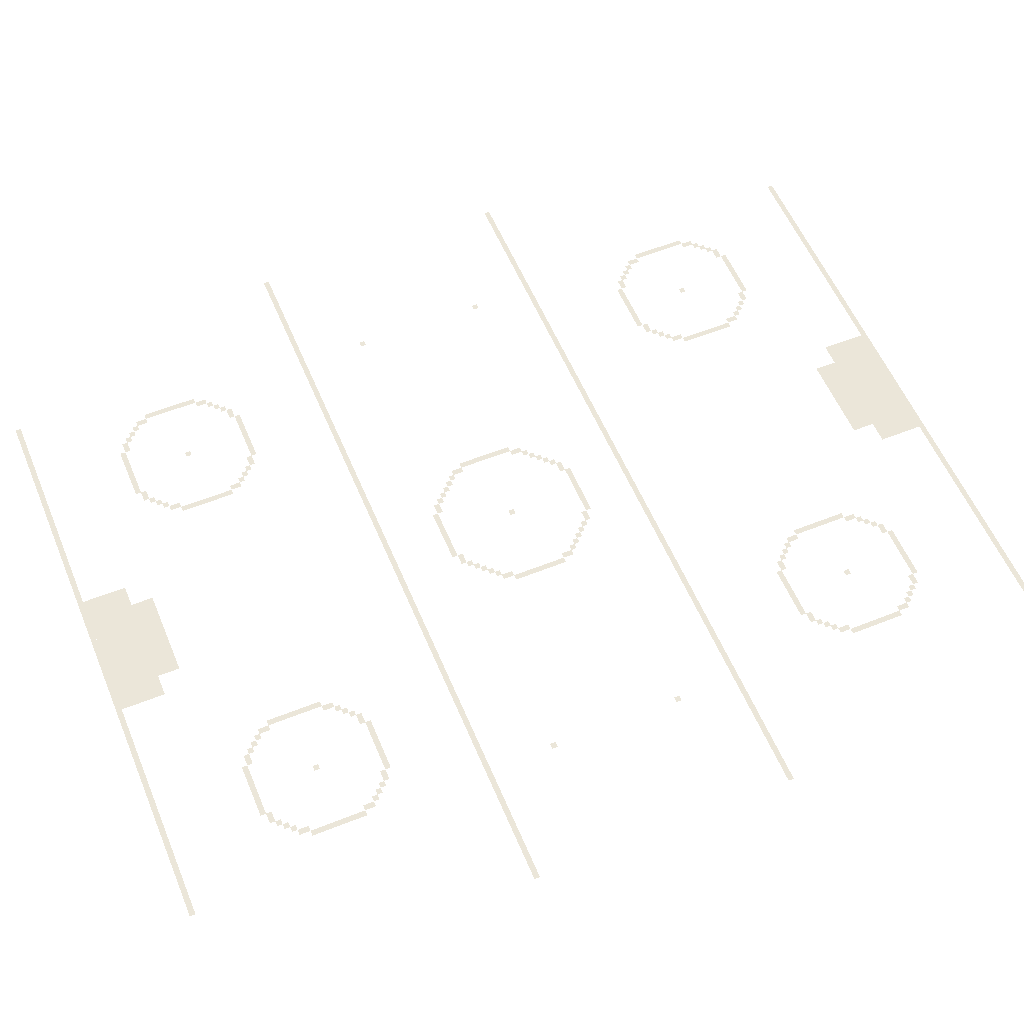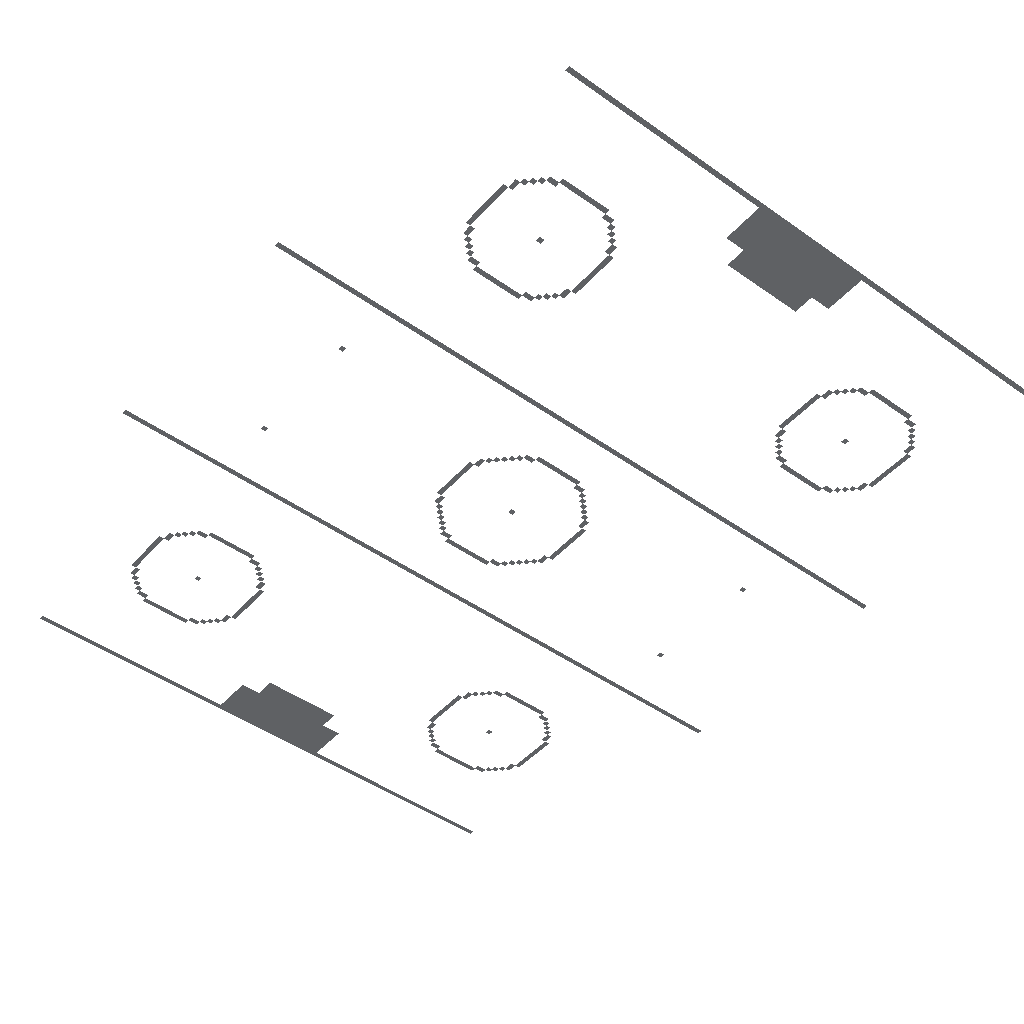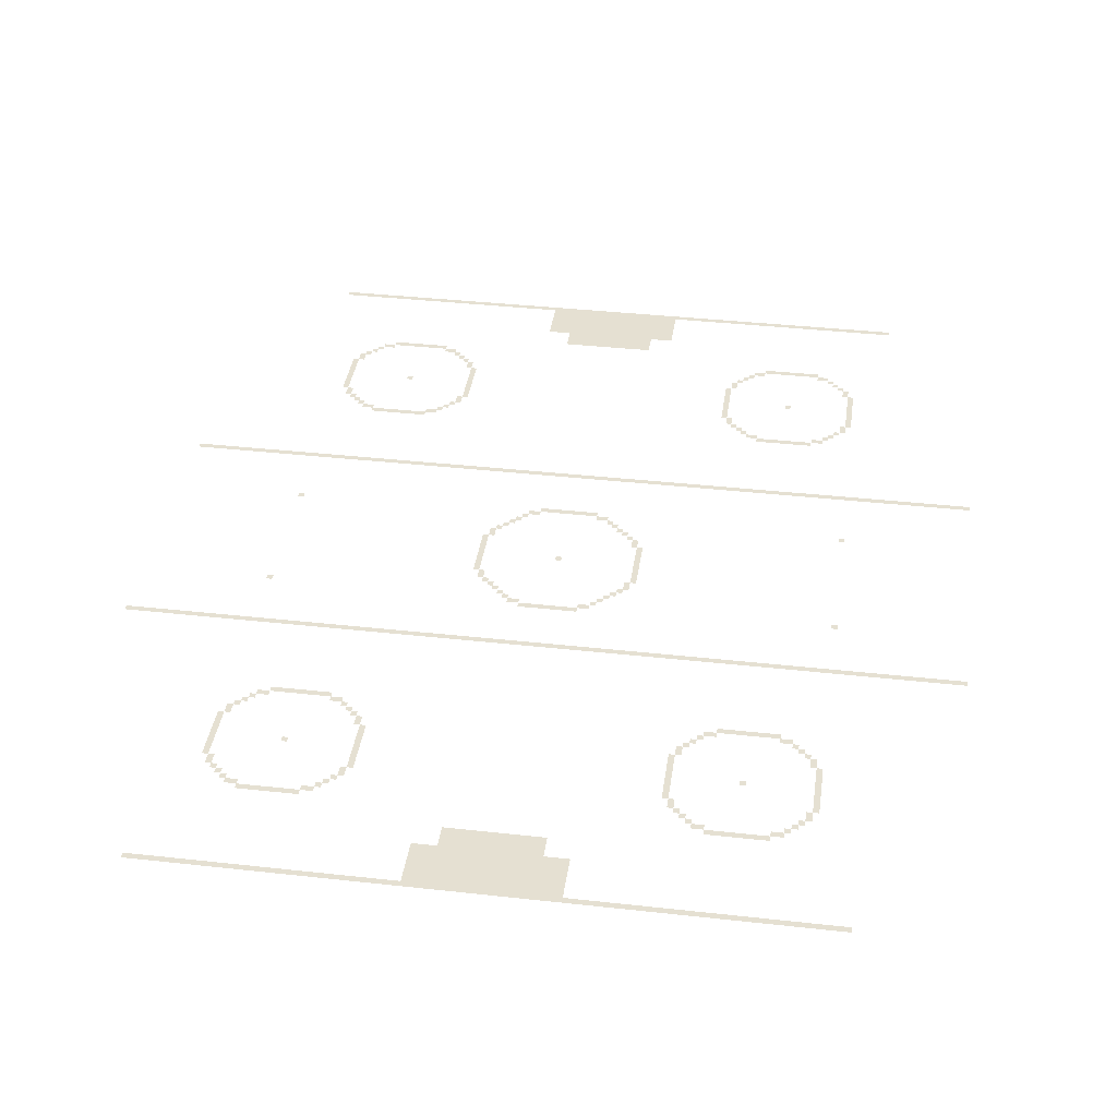
<metadata>
{"format":"obj","ext":"obj","renderer":"f3d","projection":"perspective","resolution":1024,"background":"white","views":[{"elev":56.9,"azim":67.4,"up":"+Z"},{"elev":-46.4,"azim":141.0,"up":"+Z"},{"elev":37.6,"azim":-171.9,"up":"+Z"}]}
</metadata>
<code>
g Lines
v 2 18 0.006101
v 3 20 0.006101
v 3 18 0.006101
v -2 17 0.006101
v 2 17 0.006101
v -2 18 0.006101
v -3 18 0.006101
v -3 20 0.006101
v -2 -18 0.006101
v -3 -20 0.006101
v -3 -18 0.006101
v 2 -17 0.006101
v -2 -17 0.006101
v 2 -18 0.006101
v 3 -18 0.006101
v 3 -20 0.006101
v -17.5 -6.25 0.006099
v -17.5 -6 0.006099
v 17.5 -6 0.006099
v 17.5 -6.25 0.006099
v -17.5 5.75 0.006099
v -17.5 6 0.006099
v 17.5 6 0.006099
v 17.5 5.75 0.006099
v -13.5 20 0.006099
v -13.5 20.25 0.006099
v 13.5 20.25 0.006099
v 13.5 20 0.006099
v -13.5 -20.25 0.006099
v -13.5 -20 0.006099
v 13.5 -20 0.006099
v 13.5 -20.25 0.006099
v -12 14.25 0.006101
v -11.75 14.25 0.006101
v -11.75 11.75 0.006101
v -12 11.75 0.006101
v -1.25 -3.5 0.006101
v -1.25 -3.25 0.006101
v 1.25 -3.25 0.006101
v 1.25 -3.5 0.006101
v 3.5 -1.25 0.006101
v 3.25 -1.25 0.006101
v 3.25 1.25 0.006101
v 3.5 1.25 0.006101
v -10.25 10 0.006101
v -10.25 10.25 0.006101
v -7.75 10.25 0.006101
v -7.75 10 0.006101
v 6 14.25 0.006101
v 6.25 14.25 0.006101
v 6.25 11.75 0.006101
v 6 11.75 0.006101
v 7.75 10 0.006101
v 7.75 10.25 0.006101
v 10.25 10.25 0.006101
v 10.25 10 0.006101
v -6 11.75 0.006101
v -6.25 11.75 0.006101
v -6.25 14.25 0.006101
v -6 14.25 0.006101
v 12 11.75 0.006101
v 11.75 11.75 0.006101
v 11.75 14.25 0.006101
v 12 14.25 0.006101
v -7.75 16 0.006101
v -7.75 15.75 0.006101
v -10.25 15.75 0.006101
v -10.25 16 0.006101
v -3.5 1.25 0.006101
v -3.25 1.25 0.006101
v -3.25 -1.25 0.006101
v -3.5 -1.25 0.006101
v 10.25 16 0.006101
v 10.25 15.75 0.006101
v 7.75 15.75 0.006101
v 7.75 16 0.006101
v 1.25 3.5 0.006101
v 1.25 3.25 0.006101
v -1.25 3.25 0.006101
v -1.25 3.5 0.006101
v -12 -11.75 0.006101
v -11.75 -11.75 0.006101
v -11.75 -14.25 0.006101
v -12 -14.25 0.006101
v -7.75 -10 0.006101
v -7.75 -10.25 0.006101
v -10.25 -10.25 0.006101
v -10.25 -10 0.006101
v -10.25 -16 0.006101
v -10.25 -15.75 0.006101
v -7.75 -15.75 0.006101
v -7.75 -16 0.006101
v -6 -14.25 0.006101
v -6.25 -14.25 0.006101
v -6.25 -11.75 0.006101
v -6 -11.75 0.006101
v 6 -11.75 0.006101
v 6.25 -11.75 0.006101
v 6.25 -14.25 0.006101
v 6 -14.25 0.006101
v 10.25 -10 0.006101
v 10.25 -10.25 0.006101
v 7.75 -10.25 0.006101
v 7.75 -10 0.006101
v 7.75 -16 0.006101
v 7.75 -15.75 0.006101
v 10.25 -15.75 0.006101
v 10.25 -16 0.006101
v 12 -14.25 0.006101
v 11.75 -14.25 0.006101
v 11.75 -11.75 0.006101
v 12 -11.75 0.006101
v -1.25 -3.25 0.006101
v -1.75 -3.25 0.006101
v -1.75 -3 0.006101
v -1.25 -3 0.006101
v 3 -1.75 0.006101
v 3 -1.25 0.006101
v 3.25 -1.25 0.006101
v 3.25 -1.75 0.006101
v 7.75 15.75 0.006101
v 7.75 15.5 0.006101
v 7.25 15.5 0.006101
v 7.25 15.75 0.006101
v 11.75 14.25 0.006101
v 11.5 14.25 0.006101
v 11.5 14.75 0.006101
v 11.75 14.75 0.006101
v 6.5 11.25 0.006101
v 6.25 11.25 0.006101
v 6.25 11.75 0.006101
v 6.5 11.75 0.006101
v -7.75 15.75 0.006101
v -7.25 15.75 0.006101
v -7.25 15.5 0.006101
v -7.75 15.5 0.006101
v 1.75 -3 0.006101
v 1.75 -3.25 0.006101
v 1.25 -3.25 0.006101
v 1.25 -3 0.006101
v 7.75 10.25 0.006101
v 7.25 10.25 0.006101
v 7.25 10.5 0.006101
v 7.75 10.5 0.006101
v -1.25 3.25 0.006101
v -1.25 3 0.006101
v -1.75 3 0.006101
v -1.75 3.25 0.006101
v -3 1.75 0.006101
v -3 1.25 0.006101
v -3.25 1.25 0.006101
v -3.25 1.75 0.006101
v -11.5 11.25 0.006101
v -11.75 11.25 0.006101
v -11.75 11.75 0.006101
v -11.5 11.75 0.006101
v 11.5 11.25 0.006101
v 11.5 11.75 0.006101
v 11.75 11.75 0.006101
v 11.75 11.25 0.006101
v 10.75 10.5 0.006101
v 10.75 10.25 0.006101
v 10.25 10.25 0.006101
v 10.25 10.5 0.006101
v 10.25 15.75 0.006101
v 10.75 15.75 0.006101
v 10.75 15.5 0.006101
v 10.25 15.5 0.006101
v -7.25 10.5 0.006101
v -7.25 10.25 0.006101
v -7.75 10.25 0.006101
v -7.75 10.5 0.006101
v 3.25 1.25 0.006101
v 3 1.25 0.006101
v 3 1.75 0.006101
v 3.25 1.75 0.006101
v -11.5 14.75 0.006101
v -11.5 14.25 0.006101
v -11.75 14.25 0.006101
v -11.75 14.75 0.006101
v 6.5 14.75 0.006101
v 6.5 14.25 0.006101
v 6.25 14.25 0.006101
v 6.25 14.75 0.006101
v -11.5 -11.25 0.006101
v -11.5 -11.75 0.006101
v -11.75 -11.75 0.006101
v -11.75 -11.25 0.006101
v -10.25 -10.25 0.006101
v -10.25 -10.5 0.006101
v -10.75 -10.5 0.006101
v -10.75 -10.25 0.006101
v -6.25 -11.75 0.006101
v -6.5 -11.75 0.006101
v -6.5 -11.25 0.006101
v -6.25 -11.25 0.006101
v -7.75 -10.25 0.006101
v -7.25 -10.25 0.006101
v -7.25 -10.5 0.006101
v -7.75 -10.5 0.006101
v -10.25 10.25 0.006101
v -10.75 10.25 0.006101
v -10.75 10.5 0.006101
v -10.25 10.5 0.006101
v -11.5 -14.75 0.006101
v -11.75 -14.75 0.006101
v -11.75 -14.25 0.006101
v -11.5 -14.25 0.006101
v -10.25 -15.75 0.006101
v -10.75 -15.75 0.006101
v -10.75 -15.5 0.006101
v -10.25 -15.5 0.006101
v 1.25 3.25 0.006101
v 1.75 3.25 0.006101
v 1.75 3 0.006101
v 1.25 3 0.006101
v -3 -1.75 0.006101
v -3.25 -1.75 0.006101
v -3.25 -1.25 0.006101
v -3 -1.25 0.006101
v -6.5 -14.75 0.006101
v -6.5 -14.25 0.006101
v -6.25 -14.25 0.006101
v -6.25 -14.75 0.006101
v -7.25 -15.5 0.006101
v -7.25 -15.75 0.006101
v -7.75 -15.75 0.006101
v -7.75 -15.5 0.006101
v -10.25 15.75 0.006101
v -10.25 15.5 0.006101
v -10.75 15.5 0.006101
v -10.75 15.75 0.006101
v 6.5 -11.25 0.006101
v 6.5 -11.75 0.006101
v 6.25 -11.75 0.006101
v 6.25 -11.25 0.006101
v 7.75 -10.25 0.006101
v 7.75 -10.5 0.006101
v 7.25 -10.5 0.006101
v 7.25 -10.25 0.006101
v 11.75 -11.75 0.006101
v 11.5 -11.75 0.006101
v 11.5 -11.25 0.006101
v 11.75 -11.25 0.006101
v 10.25 -10.25 0.006101
v 10.75 -10.25 0.006101
v 10.75 -10.5 0.006101
v 10.25 -10.5 0.006101
v -6.25 14.25 0.006101
v -6.5 14.25 0.006101
v -6.5 14.75 0.006101
v -6.25 14.75 0.006101
v 6.5 -14.75 0.006101
v 6.25 -14.75 0.006101
v 6.25 -14.25 0.006101
v 6.5 -14.25 0.006101
v 7.75 -15.75 0.006101
v 7.25 -15.75 0.006101
v 7.25 -15.5 0.006101
v 7.75 -15.5 0.006101
v -6.5 11.25 0.006101
v -6.5 11.75 0.006101
v -6.25 11.75 0.006101
v -6.25 11.25 0.006101
v 11.5 -14.75 0.006101
v 11.5 -14.25 0.006101
v 11.75 -14.25 0.006101
v 11.75 -14.75 0.006101
v 10.75 -15.5 0.006101
v 10.75 -15.75 0.006101
v 10.25 -15.75 0.006101
v 10.25 -15.5 0.006101
v -7.25 15.5 0.006101
v -7 15.5 0.006101
v -7 15.25 0.006101
v -7.25 15.25 0.006101
v -11.25 11 0.006101
v -11.5 11 0.006101
v -11.5 11.25 0.006101
v -11.25 11.25 0.006101
v -11 10.75 0.006101
v -11.25 10.75 0.006101
v -11.25 11 0.006101
v -11 11 0.006101
v -10.75 10.5 0.006101
v -11 10.5 0.006101
v -11 10.75 0.006101
v -10.75 10.75 0.006101
v -6.75 11 0.006101
v -6.75 11.25 0.006101
v -6.5 11.25 0.006101
v -6.5 11 0.006101
v -7 10.75 0.006101
v -7 11 0.006101
v -6.75 11 0.006101
v -6.75 10.75 0.006101
v -7.25 10.5 0.006101
v -7.25 10.75 0.006101
v -7 10.75 0.006101
v -7 10.5 0.006101
v 6.75 15 0.006101
v 6.75 14.75 0.006101
v 6.5 14.75 0.006101
v 6.5 15 0.006101
v 7 15.25 0.006101
v 7 15 0.006101
v 6.75 15 0.006101
v 6.75 15.25 0.006101
v 7.25 15.5 0.006101
v 7.25 15.25 0.006101
v 7 15.25 0.006101
v 7 15.5 0.006101
v 11.25 15 0.006101
v 11.5 15 0.006101
v 11.5 14.75 0.006101
v 11.25 14.75 0.006101
v 11 15.25 0.006101
v 11.25 15.25 0.006101
v 11.25 15 0.006101
v 11 15 0.006101
v 10.75 15.5 0.006101
v 11 15.5 0.006101
v 11 15.25 0.006101
v 10.75 15.25 0.006101
v 6.75 11 0.006101
v 6.5 11 0.006101
v 6.5 11.25 0.006101
v 6.75 11.25 0.006101
v 7 10.75 0.006101
v 6.75 10.75 0.006101
v 6.75 11 0.006101
v 7 11 0.006101
v 7.25 10.5 0.006101
v 7 10.5 0.006101
v 7 10.75 0.006101
v 7.25 10.75 0.006101
v -0.125 -0.125 0.006101
v -0.125 0.125 0.006101
v 0.125 0.125 0.006101
v 0.125 -0.125 0.006101
v -2.75 2 0.006101
v -2.75 1.75 0.006101
v -3 1.75 0.006101
v -3 2 0.006101
v -2.5 2.25 0.006101
v -2.5 2 0.006101
v -2.75 2 0.006101
v -2.75 2.25 0.006101
v -2.25 2.5 0.006101
v -2.25 2.25 0.006101
v -2.5 2.25 0.006101
v -2.5 2.5 0.006101
v 11.25 11 0.006101
v 11.25 11.25 0.006101
v 11.5 11.25 0.006101
v 11.5 11 0.006101
v 11 10.75 0.006101
v 11 11 0.006101
v 11.25 11 0.006101
v 11.25 10.75 0.006101
v 10.75 10.5 0.006101
v 10.75 10.75 0.006101
v 11 10.75 0.006101
v 11 10.5 0.006101
v -2 2.75 0.006101
v -2 2.5 0.006101
v -2.25 2.5 0.006101
v -2.25 2.75 0.006101
v 8.875 12.88 0.006101
v 8.875 13.12 0.006101
v 9.125 13.12 0.006101
v 9.125 12.88 0.006101
v -9.125 12.88 0.006101
v -9.125 13.12 0.006101
v -8.875 13.12 0.006101
v -8.875 12.88 0.006101
v -1.75 3 0.006101
v -1.75 2.75 0.006101
v -2 2.75 0.006101
v -2 3 0.006101
v 2.75 2 0.006101
v 3 2 0.006101
v 3 1.75 0.006101
v 2.75 1.75 0.006101
v 2.5 2.25 0.006101
v 2.75 2.25 0.006101
v 2.75 2 0.006101
v 2.5 2 0.006101
v 2.25 2.5 0.006101
v 2.5 2.5 0.006101
v 2.5 2.25 0.006101
v 2.25 2.25 0.006101
v 2 2.75 0.006101
v 2.25 2.75 0.006101
v 2.25 2.5 0.006101
v 2 2.5 0.006101
v 1.75 3 0.006101
v 2 3 0.006101
v 2 2.75 0.006101
v 1.75 2.75 0.006101
v -2.75 -2 0.006101
v -3 -2 0.006101
v -3 -1.75 0.006101
v -2.75 -1.75 0.006101
v -2.5 -2.25 0.006101
v -2.75 -2.25 0.006101
v -2.75 -2 0.006101
v -2.5 -2 0.006101
v -11.25 -11 0.006101
v -11.25 -11.25 0.006101
v -11.5 -11.25 0.006101
v -11.5 -11 0.006101
v -11 -10.75 0.006101
v -11 -11 0.006101
v -11.25 -11 0.006101
v -11.25 -10.75 0.006101
v -10.75 -10.5 0.006101
v -10.75 -10.75 0.006101
v -11 -10.75 0.006101
v -11 -10.5 0.006101
v -2.25 -2.5 0.006101
v -2.5 -2.5 0.006101
v -2.5 -2.25 0.006101
v -2.25 -2.25 0.006101
v -2 -2.75 0.006101
v -2.25 -2.75 0.006101
v -2.25 -2.5 0.006101
v -2 -2.5 0.006101
v -6.75 -11 0.006101
v -6.5 -11 0.006101
v -6.5 -11.25 0.006101
v -6.75 -11.25 0.006101
v -7 -10.75 0.006101
v -6.75 -10.75 0.006101
v -6.75 -11 0.006101
v -7 -11 0.006101
v -7.25 -10.5 0.006101
v -7 -10.5 0.006101
v -7 -10.75 0.006101
v -7.25 -10.75 0.006101
v -1.75 -3 0.006101
v -2 -3 0.006101
v -2 -2.75 0.006101
v -1.75 -2.75 0.006101
v 2.75 -2 0.006101
v 2.75 -1.75 0.006101
v 3 -1.75 0.006101
v 3 -2 0.006101
v 2.5 -2.25 0.006101
v 2.5 -2 0.006101
v 2.75 -2 0.006101
v 2.75 -2.25 0.006101
v -11.25 -15 0.006101
v -11.5 -15 0.006101
v -11.5 -14.75 0.006101
v -11.25 -14.75 0.006101
v -11 -15.25 0.006101
v -11.25 -15.25 0.006101
v -11.25 -15 0.006101
v -11 -15 0.006101
v -10.75 -15.5 0.006101
v -11 -15.5 0.006101
v -11 -15.25 0.006101
v -10.75 -15.25 0.006101
v 2.25 -2.5 0.006101
v 2.25 -2.25 0.006101
v 2.5 -2.25 0.006101
v 2.5 -2.5 0.006101
v 2 -2.75 0.006101
v 2 -2.5 0.006101
v 2.25 -2.5 0.006101
v 2.25 -2.75 0.006101
v 1.75 -3 0.006101
v 1.75 -2.75 0.006101
v 2 -2.75 0.006101
v 2 -3 0.006101
v 11.88 -3.125 0.006101
v 11.88 -2.875 0.006101
v 12.12 -2.875 0.006101
v 12.12 -3.125 0.006101
v -6.75 -15 0.006101
v -6.75 -14.75 0.006101
v -6.5 -14.75 0.006101
v -6.5 -15 0.006101
v -7 -15.25 0.006101
v -7 -15 0.006101
v -6.75 -15 0.006101
v -6.75 -15.25 0.006101
v -7.25 -15.5 0.006101
v -7.25 -15.25 0.006101
v -7 -15.25 0.006101
v -7 -15.5 0.006101
v 11.88 2.875 0.006101
v 11.88 3.125 0.006101
v 12.12 3.125 0.006101
v 12.12 2.875 0.006101
v -12.12 -3.125 0.006101
v -12.12 -2.875 0.006101
v -11.88 -2.875 0.006101
v -11.88 -3.125 0.006101
v -12.12 2.875 0.006101
v -12.12 3.125 0.006101
v -11.88 3.125 0.006101
v -11.88 2.875 0.006101
v 6.75 -11 0.006101
v 6.75 -11.25 0.006101
v 6.5 -11.25 0.006101
v 6.5 -11 0.006101
v 7 -10.75 0.006101
v 7 -11 0.006101
v 6.75 -11 0.006101
v 6.75 -10.75 0.006101
v 7.25 -10.5 0.006101
v 7.25 -10.75 0.006101
v 7 -10.75 0.006101
v 7 -10.5 0.006101
v -11.25 15 0.006101
v -11.25 14.75 0.006101
v -11.5 14.75 0.006101
v -11.5 15 0.006101
v 11.25 -11 0.006101
v 11.5 -11 0.006101
v 11.5 -11.25 0.006101
v 11.25 -11.25 0.006101
v 11 -10.75 0.006101
v 11.25 -10.75 0.006101
v 11.25 -11 0.006101
v 11 -11 0.006101
v 10.75 -10.5 0.006101
v 11 -10.5 0.006101
v 11 -10.75 0.006101
v 10.75 -10.75 0.006101
v -11 15.25 0.006101
v -11 15 0.006101
v -11.25 15 0.006101
v -11.25 15.25 0.006101
v -10.75 15.5 0.006101
v -10.75 15.25 0.006101
v -11 15.25 0.006101
v -11 15.5 0.006101
v 6.75 -15 0.006101
v 6.5 -15 0.006101
v 6.5 -14.75 0.006101
v 6.75 -14.75 0.006101
v 7 -15.25 0.006101
v 6.75 -15.25 0.006101
v 6.75 -15 0.006101
v 7 -15 0.006101
v 7.25 -15.5 0.006101
v 7 -15.5 0.006101
v 7 -15.25 0.006101
v 7.25 -15.25 0.006101
v -6.75 15 0.006101
v -6.5 15 0.006101
v -6.5 14.75 0.006101
v -6.75 14.75 0.006101
v -7 15.25 0.006101
v -6.75 15.25 0.006101
v -6.75 15 0.006101
v -7 15 0.006101
v 11.25 -15 0.006101
v 11.25 -14.75 0.006101
v 11.5 -14.75 0.006101
v 11.5 -15 0.006101
v 11 -15.25 0.006101
v 11 -15 0.006101
v 11.25 -15 0.006101
v 11.25 -15.25 0.006101
v 10.75 -15.5 0.006101
v 10.75 -15.25 0.006101
v 11 -15.25 0.006101
v 11 -15.5 0.006101
v 8.875 -13.12 0.006101
v 8.875 -12.88 0.006101
v 9.125 -12.88 0.006101
v 9.125 -13.12 0.006101
v -9.125 -13.12 0.006101
v -9.125 -12.88 0.006101
v -8.875 -12.88 0.006101
v -8.875 -13.12 0.006101
g Lines_0
f 3 2 1
f 4 1 2
f 4 5 1
f 6 4 2
f 7 6 2
f 8 7 2
f 11 10 9
f 12 9 10
f 12 13 9
f 14 12 10
f 15 14 10
f 16 15 10
f 19 18 17
f 20 19 17
f 23 22 21
f 24 23 21
f 27 26 25
f 28 27 25
f 31 30 29
f 32 31 29
f 35 34 33
f 36 35 33
f 39 38 37
f 40 39 37
f 43 42 41
f 44 43 41
f 47 46 45
f 48 47 45
f 51 50 49
f 52 51 49
f 55 54 53
f 56 55 53
f 59 58 57
f 60 59 57
f 63 62 61
f 64 63 61
f 67 66 65
f 68 67 65
f 71 70 69
f 72 71 69
f 75 74 73
f 76 75 73
f 79 78 77
f 80 79 77
f 83 82 81
f 84 83 81
f 87 86 85
f 88 87 85
f 91 90 89
f 92 91 89
f 95 94 93
f 96 95 93
f 99 98 97
f 100 99 97
f 103 102 101
f 104 103 101
f 107 106 105
f 108 107 105
f 111 110 109
f 112 111 109
f 115 114 113
f 116 115 113
f 119 118 117
f 120 119 117
f 123 122 121
f 124 123 121
f 127 126 125
f 128 127 125
f 131 130 129
f 132 131 129
f 135 134 133
f 136 135 133
f 139 138 137
f 140 139 137
f 143 142 141
f 144 143 141
f 147 146 145
f 148 147 145
f 151 150 149
f 152 151 149
f 155 154 153
f 156 155 153
f 159 158 157
f 160 159 157
f 163 162 161
f 164 163 161
f 167 166 165
f 168 167 165
f 171 170 169
f 172 171 169
f 175 174 173
f 176 175 173
f 179 178 177
f 180 179 177
f 183 182 181
f 184 183 181
f 187 186 185
f 188 187 185
f 191 190 189
f 192 191 189
f 195 194 193
f 196 195 193
f 199 198 197
f 200 199 197
f 203 202 201
f 204 203 201
f 207 206 205
f 208 207 205
f 211 210 209
f 212 211 209
f 215 214 213
f 216 215 213
f 219 218 217
f 220 219 217
f 223 222 221
f 224 223 221
f 227 226 225
f 228 227 225
f 231 230 229
f 232 231 229
f 235 234 233
f 236 235 233
f 239 238 237
f 240 239 237
f 243 242 241
f 244 243 241
f 247 246 245
f 248 247 245
f 251 250 249
f 252 251 249
f 255 254 253
f 256 255 253
f 259 258 257
f 260 259 257
f 263 262 261
f 264 263 261
f 267 266 265
f 268 267 265
f 271 270 269
f 272 271 269
f 275 274 273
f 276 275 273
f 279 278 277
f 280 279 277
f 283 282 281
f 284 283 281
f 287 286 285
f 288 287 285
f 291 290 289
f 292 291 289
f 295 294 293
f 296 295 293
f 299 298 297
f 300 299 297
f 303 302 301
f 304 303 301
f 307 306 305
f 308 307 305
f 311 310 309
f 312 311 309
f 315 314 313
f 316 315 313
f 319 318 317
f 320 319 317
f 323 322 321
f 324 323 321
f 327 326 325
f 328 327 325
f 331 330 329
f 332 331 329
f 335 334 333
f 336 335 333
f 339 338 337
f 340 339 337
f 343 342 341
f 344 343 341
f 347 346 345
f 348 347 345
f 351 350 349
f 352 351 349
f 355 354 353
f 356 355 353
f 359 358 357
f 360 359 357
f 363 362 361
f 364 363 361
f 367 366 365
f 368 367 365
f 371 370 369
f 372 371 369
f 375 374 373
f 376 375 373
f 379 378 377
f 380 379 377
f 383 382 381
f 384 383 381
f 387 386 385
f 388 387 385
f 391 390 389
f 392 391 389
f 395 394 393
f 396 395 393
f 399 398 397
f 400 399 397
f 403 402 401
f 404 403 401
f 407 406 405
f 408 407 405
f 411 410 409
f 412 411 409
f 415 414 413
f 416 415 413
f 419 418 417
f 420 419 417
f 423 422 421
f 424 423 421
f 427 426 425
f 428 427 425
f 431 430 429
f 432 431 429
f 435 434 433
f 436 435 433
f 439 438 437
f 440 439 437
f 443 442 441
f 444 443 441
f 447 446 445
f 448 447 445
f 451 450 449
f 452 451 449
f 455 454 453
f 456 455 453
f 459 458 457
f 460 459 457
f 463 462 461
f 464 463 461
f 467 466 465
f 468 467 465
f 471 470 469
f 472 471 469
f 475 474 473
f 476 475 473
f 479 478 477
f 480 479 477
f 483 482 481
f 484 483 481
f 487 486 485
f 488 487 485
f 491 490 489
f 492 491 489
f 495 494 493
f 496 495 493
f 499 498 497
f 500 499 497
f 503 502 501
f 504 503 501
f 507 506 505
f 508 507 505
f 511 510 509
f 512 511 509
f 515 514 513
f 516 515 513
f 519 518 517
f 520 519 517
f 523 522 521
f 524 523 521
f 527 526 525
f 528 527 525
f 531 530 529
f 532 531 529
f 535 534 533
f 536 535 533
f 539 538 537
f 540 539 537
f 543 542 541
f 544 543 541
f 547 546 545
f 548 547 545
f 551 550 549
f 552 551 549
f 555 554 553
f 556 555 553
f 559 558 557
f 560 559 557
f 563 562 561
f 564 563 561
f 567 566 565
f 568 567 565
f 571 570 569
f 572 571 569
f 575 574 573
f 576 575 573
f 579 578 577
f 580 579 577

</code>
